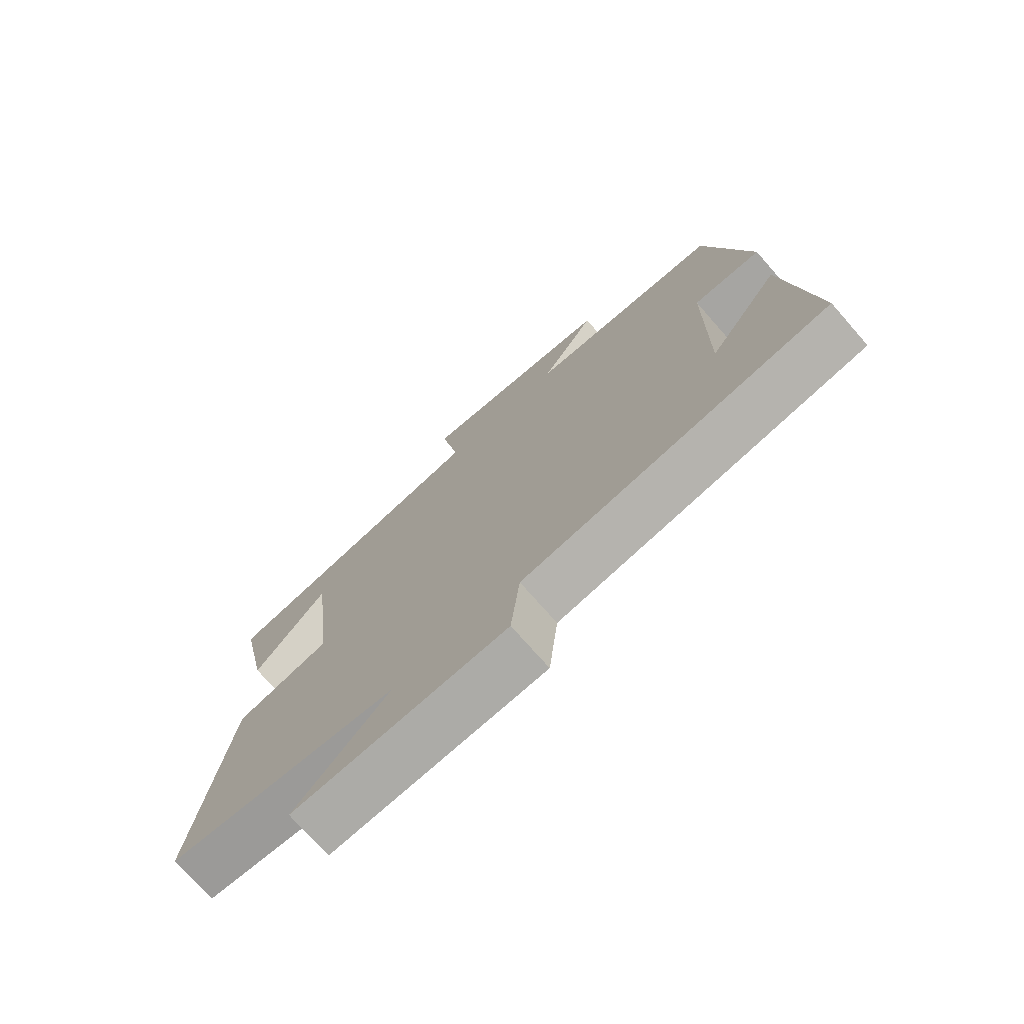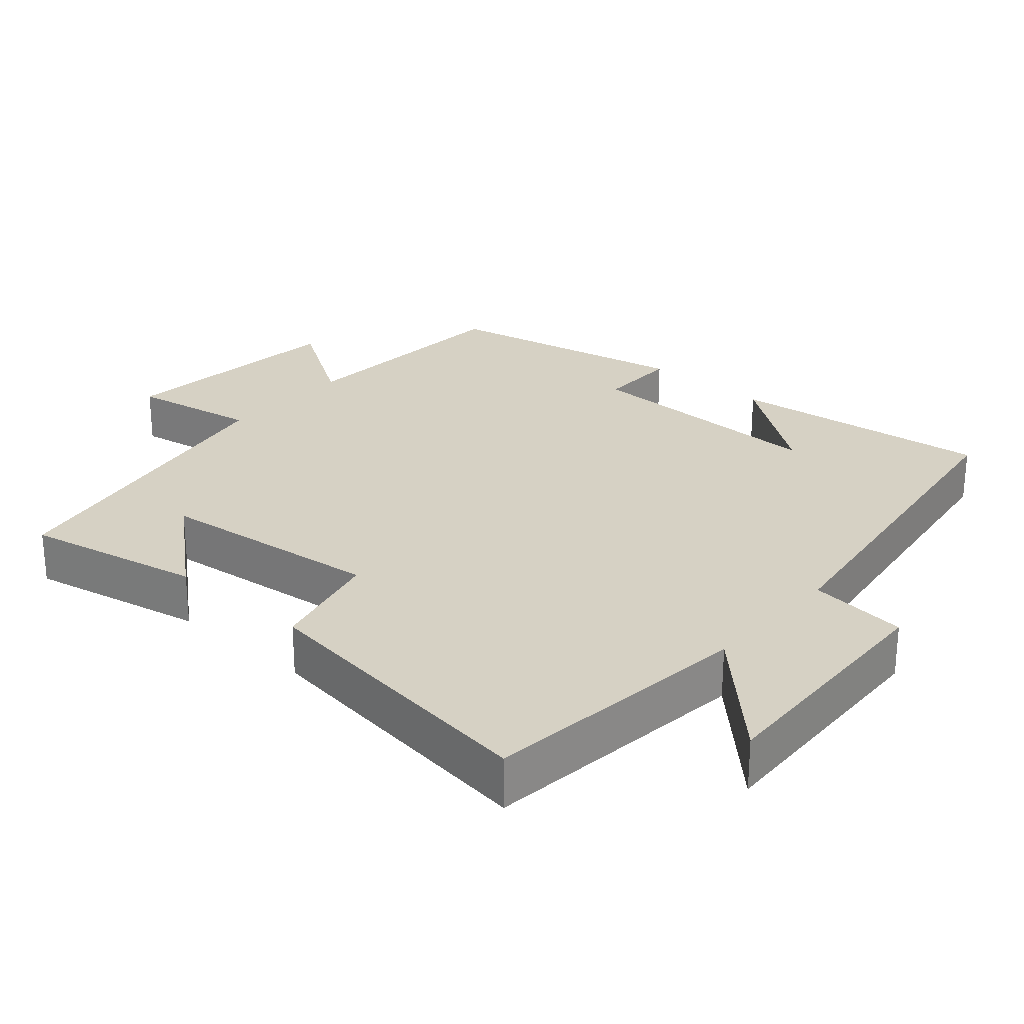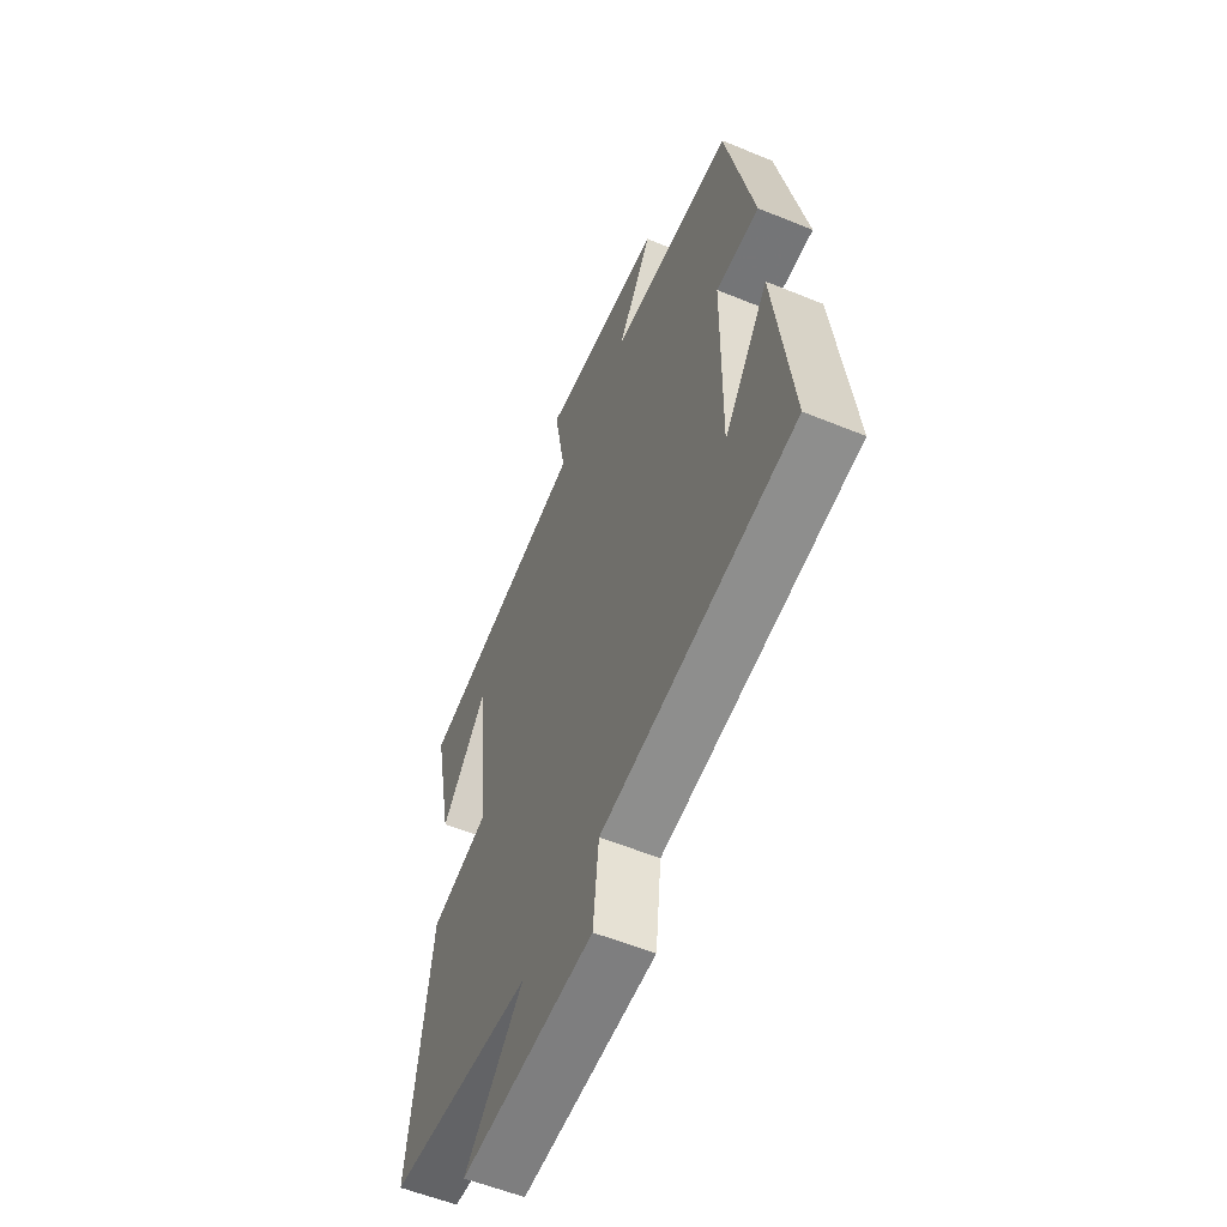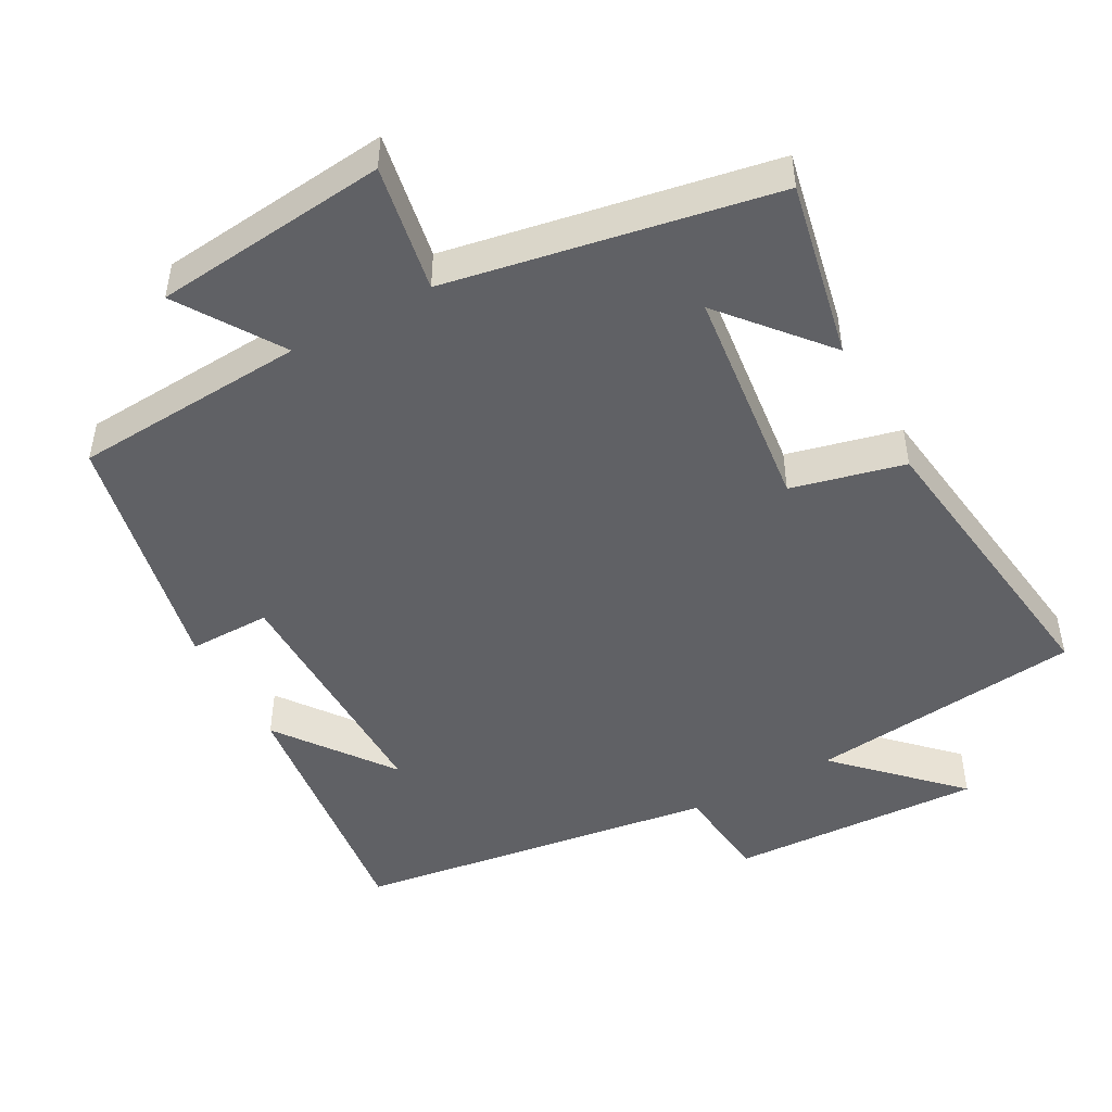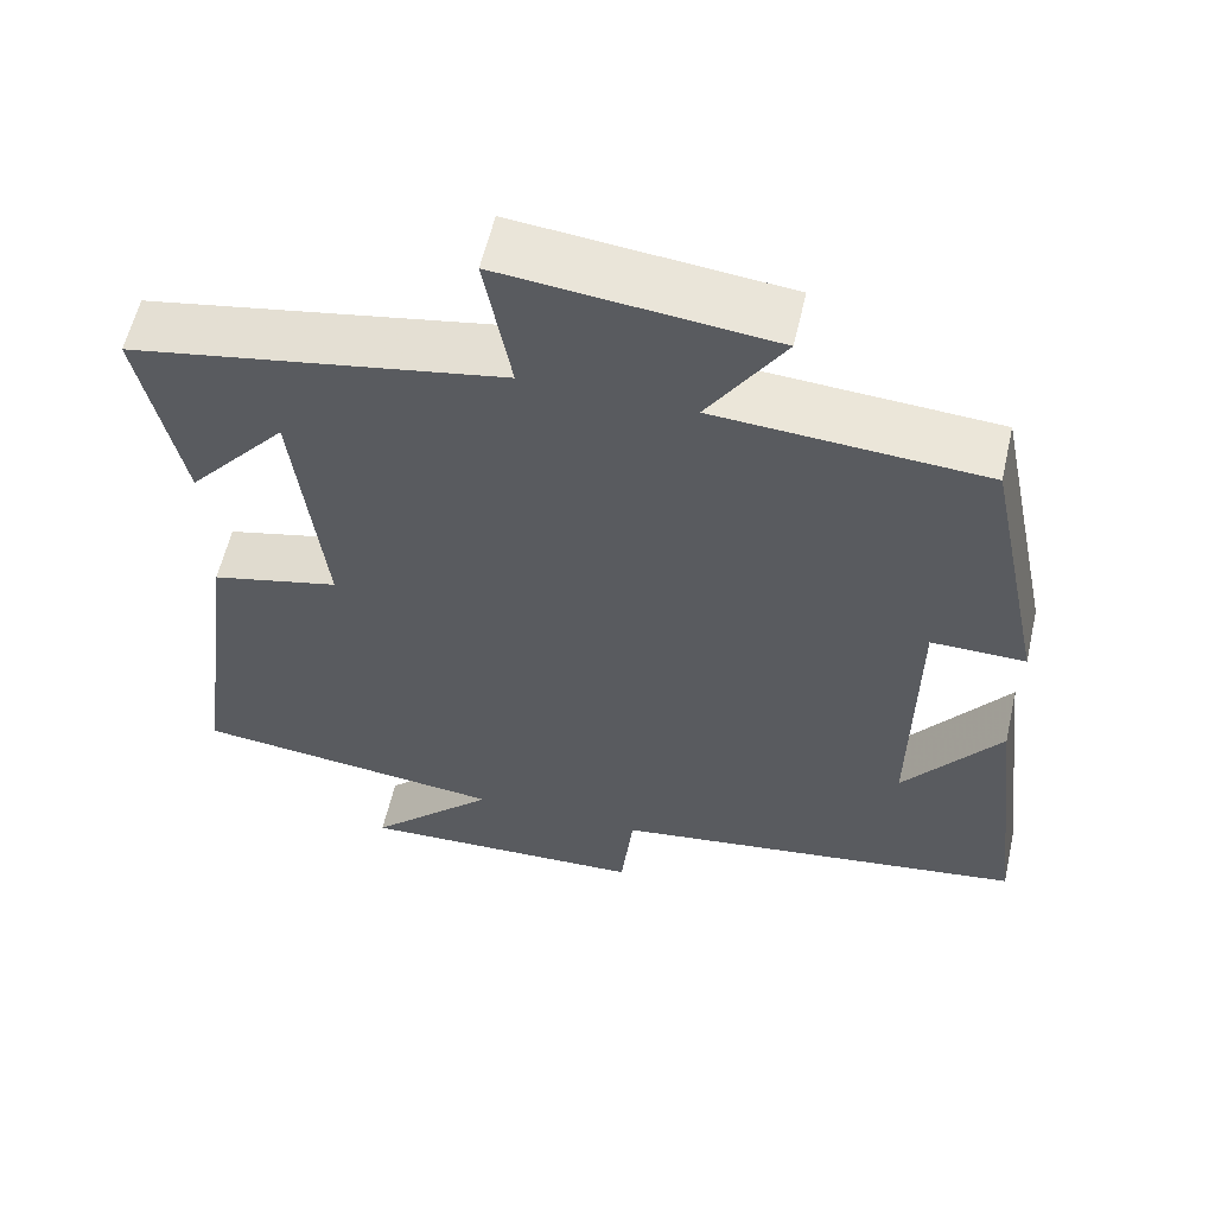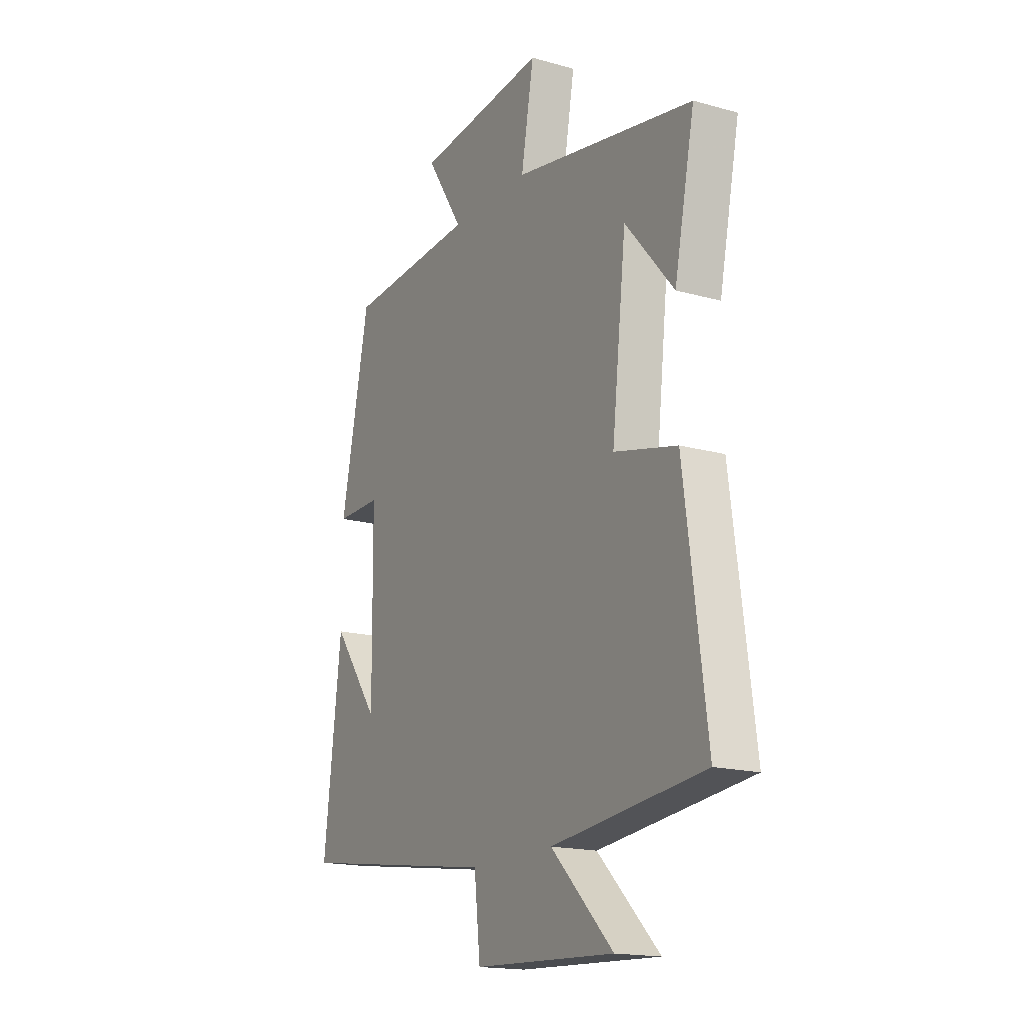
<metadata>
{"format":"obj","ext":"obj","renderer":"f3d","projection":"perspective","resolution":1024,"background":"white","views":[{"elev":-74.2,"azim":-138.7,"up":"+Z"},{"elev":26.6,"azim":131.3,"up":"+Y"},{"elev":-57.0,"azim":-113.1,"up":"+Z"},{"elev":-48.0,"azim":28.7,"up":"+Y"},{"elev":58.4,"azim":-167.1,"up":"+Z"},{"elev":-17.2,"azim":60.9,"up":"+Z"}]}
</metadata>
<code>
v -0.544 0.07 -0.427
v -0.5 0.07 -0.059
v -0.382 0.07 -0.218
v -0.386 0.07 0.132
v -0.5 0.07 0.131
v -0.428 0.07 0.479
v -0.103 0.07 0.5
v -0.195 0.07 0.643
v 0.131 0.07 0.677
v 0.099 0.07 0.5
v 0.551 0.07 0.417
v 0.5 0.07 0.17
v 0.379 0.07 0.312
v 0.343 0.07 -0.002
v 0.5 0.07 -0.04
v 0.555 0.07 -0.458
v 0.174 0.07 -0.5
v 0.329 0.07 -0.654
v -0.023 0.07 -0.638
v -0.038 0.07 -0.5
v -0.544 0 -0.427
v -0.5 0 -0.059
v -0.382 0 -0.218
v -0.386 0 0.132
v -0.5 0 0.131
v -0.428 0 0.479
v -0.103 0 0.5
v -0.195 0 0.643
v 0.131 0 0.677
v 0.099 0 0.5
v 0.551 0 0.417
v 0.5 0 0.17
v 0.379 0 0.312
v 0.343 0 -0.002
v 0.5 0 -0.04
v 0.555 0 -0.458
v 0.174 0 -0.5
v 0.329 0 -0.654
v -0.023 0 -0.638
v -0.038 0 -0.5
f 17 18 19 20
f 14 15 16 17
f 13 14 17 20
f 11 12 13
f 10 11 13
f 10 13 20
f 7 8 9 10
f 4 5 6 7
f 3 4 7 10
f 1 2 3
f 20 1 3
f 3 10 20
f 40 39 38 37
f 37 36 35 34
f 40 37 34 33
f 33 32 31
f 33 31 30
f 40 33 30
f 30 29 28 27
f 27 26 25 24
f 30 27 24 23
f 23 22 21
f 23 21 40
f 40 30 23
f 1 21 22 2
f 2 22 23 3
f 3 23 24 4
f 4 24 25 5
f 5 25 26 6
f 6 26 27 7
f 7 27 28 8
f 8 28 29 9
f 9 29 30 10
f 10 30 31 11
f 11 31 32 12
f 12 32 33 13
f 13 33 34 14
f 14 34 35 15
f 15 35 36 16
f 16 36 37 17
f 17 37 38 18
f 18 38 39 19
f 19 39 40 20
f 20 40 21 1

</code>
